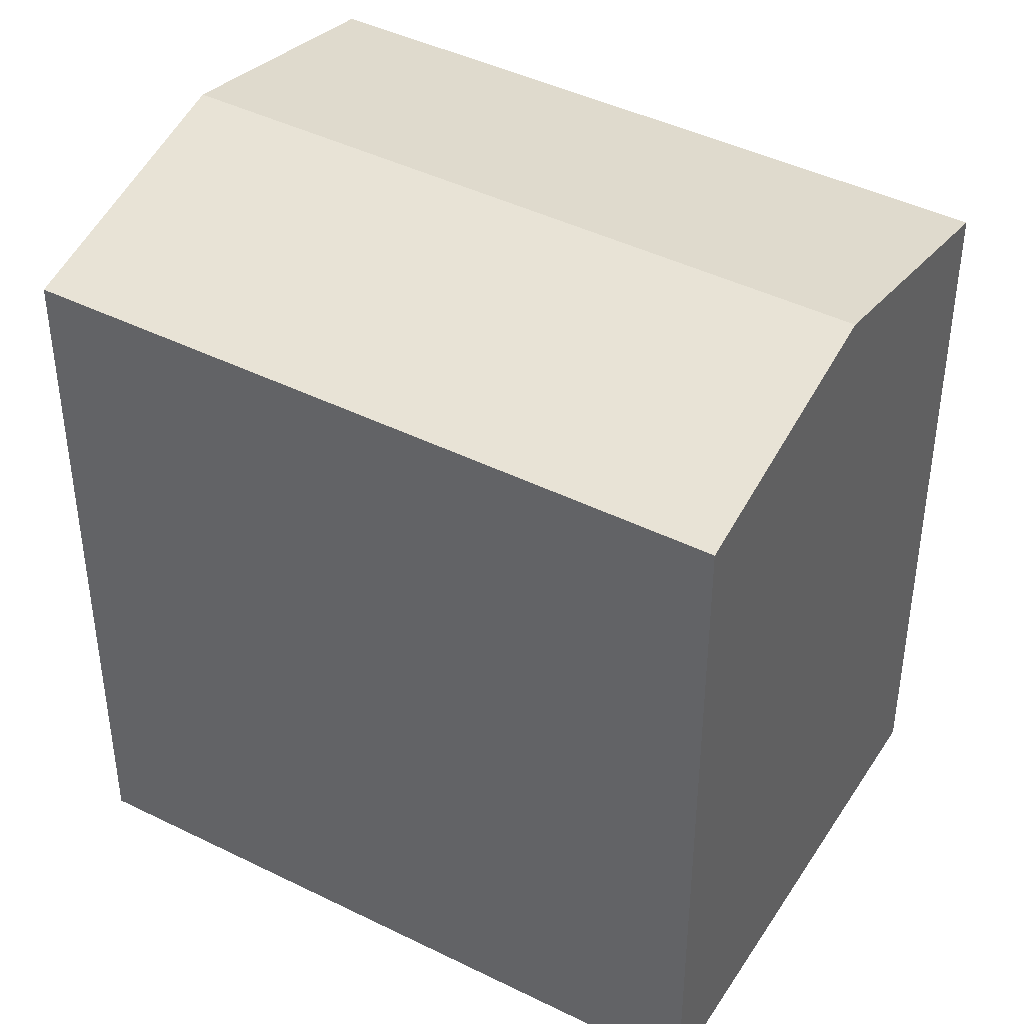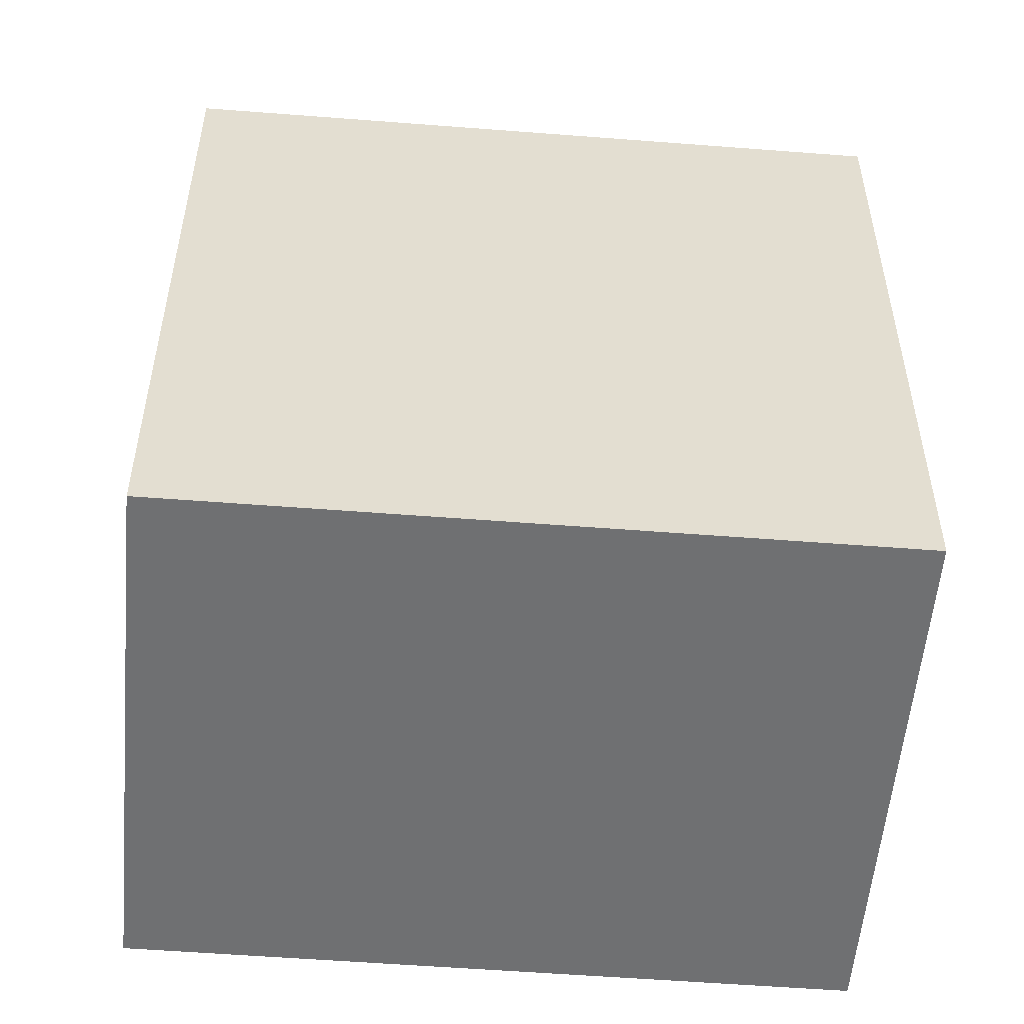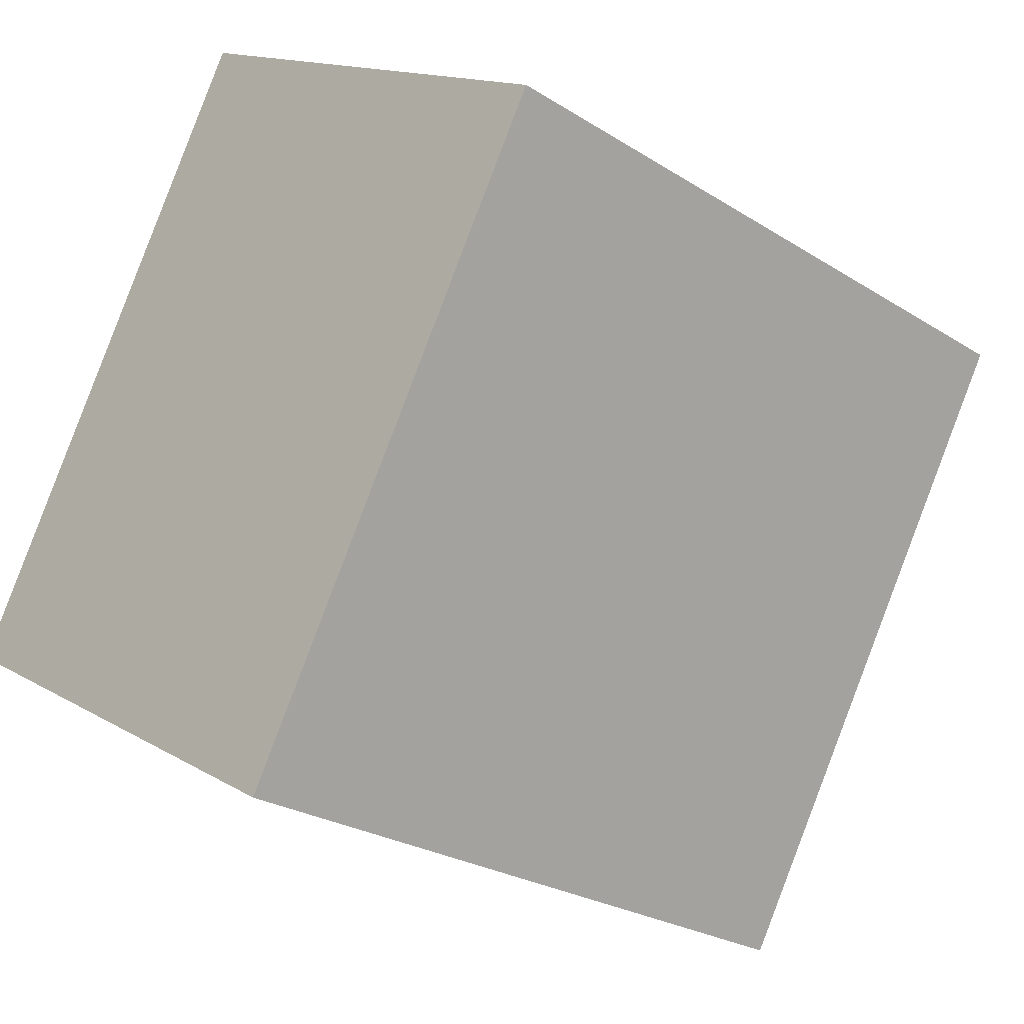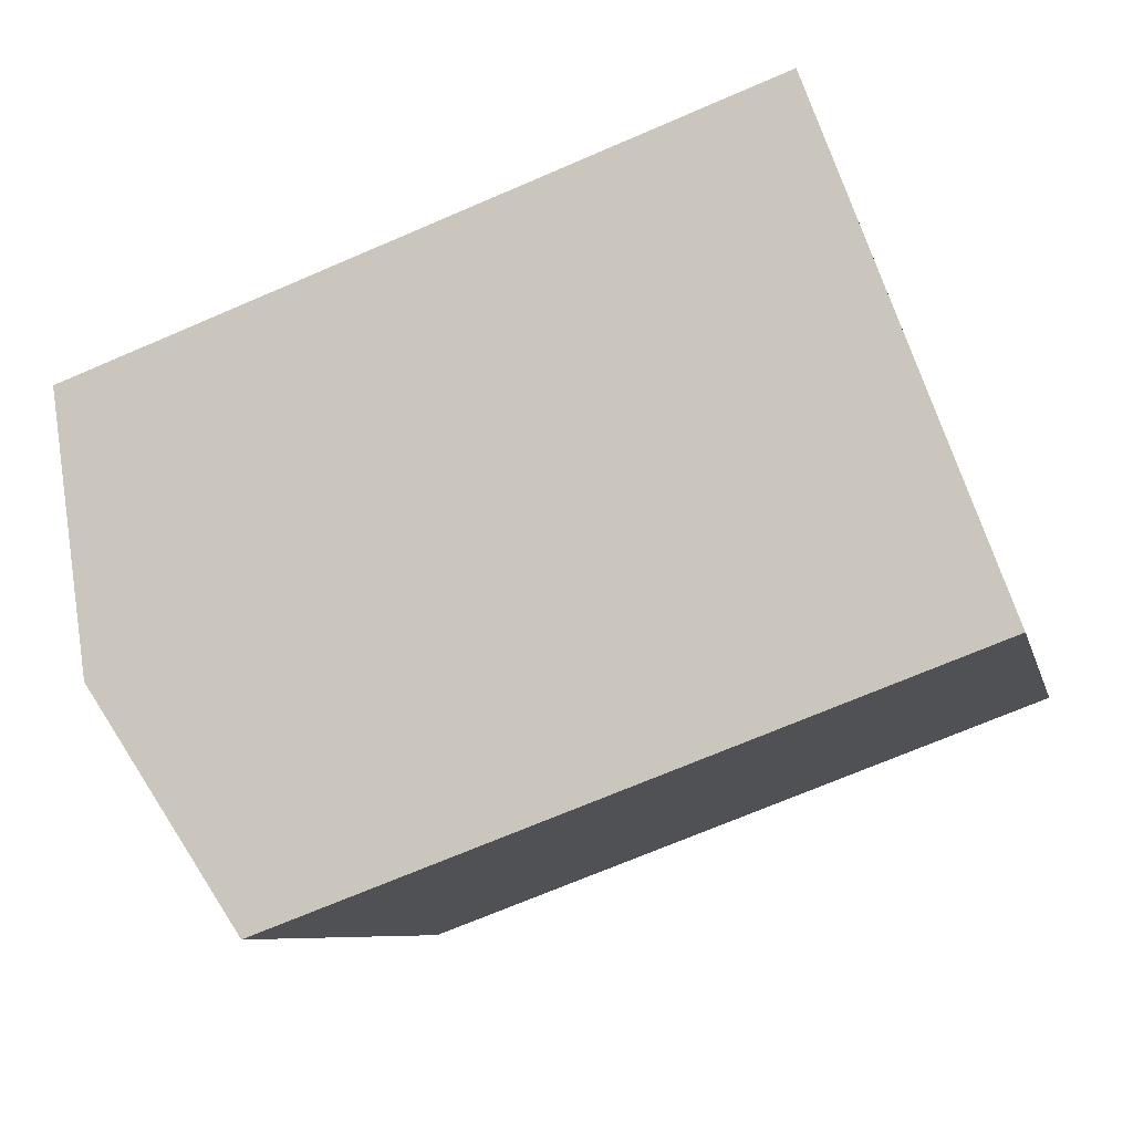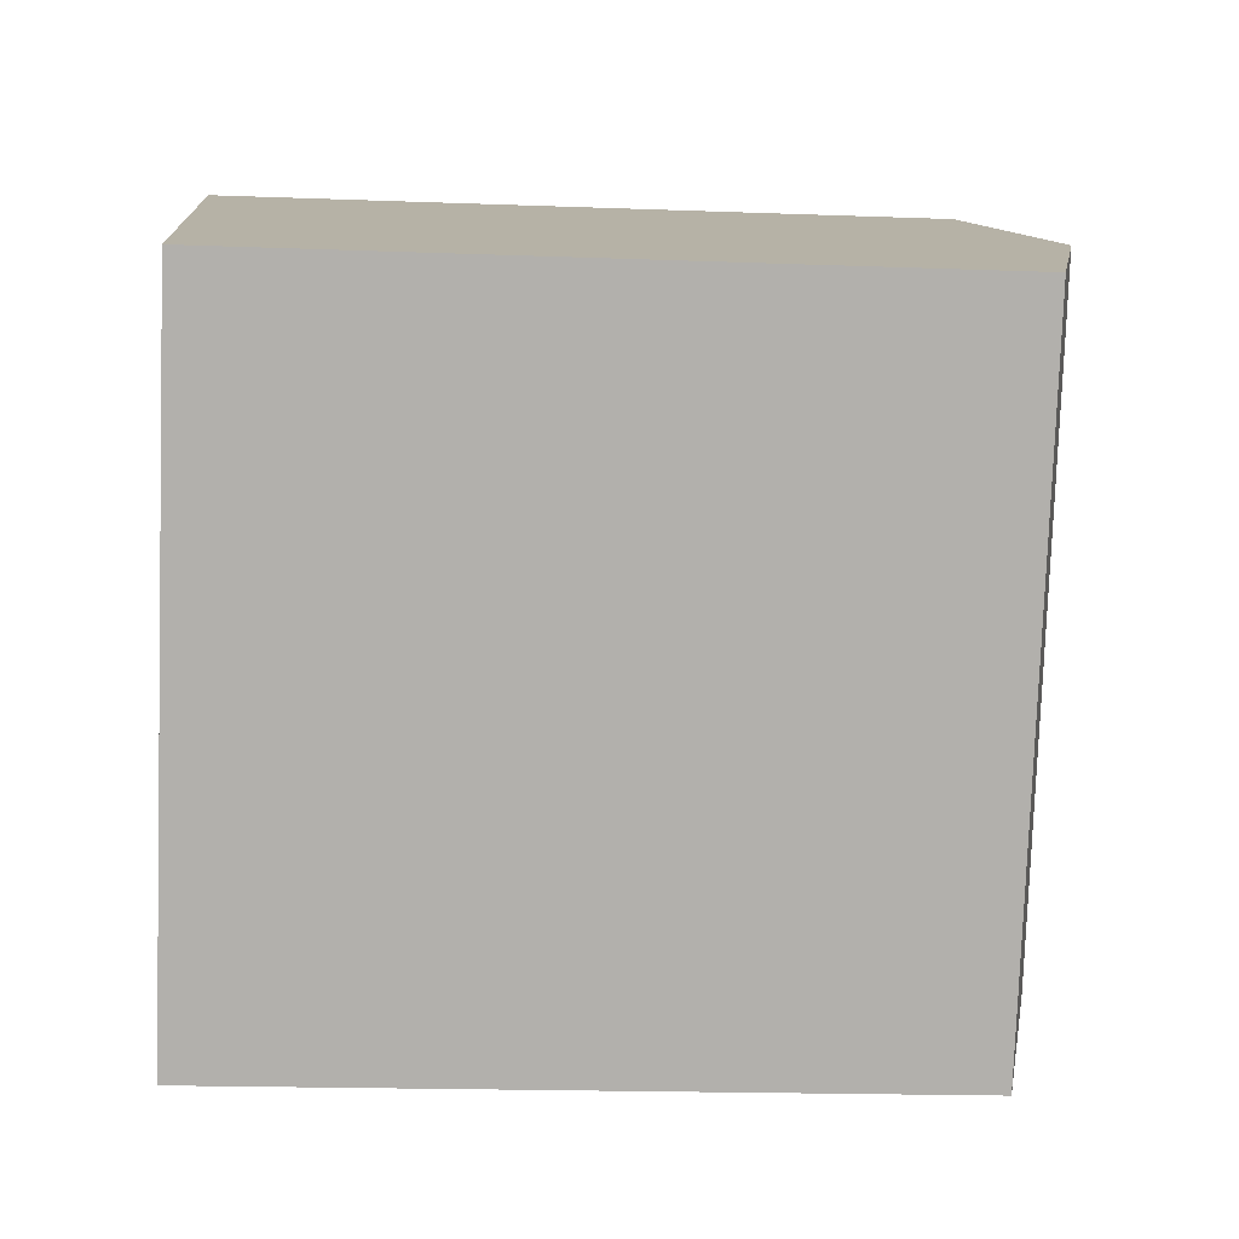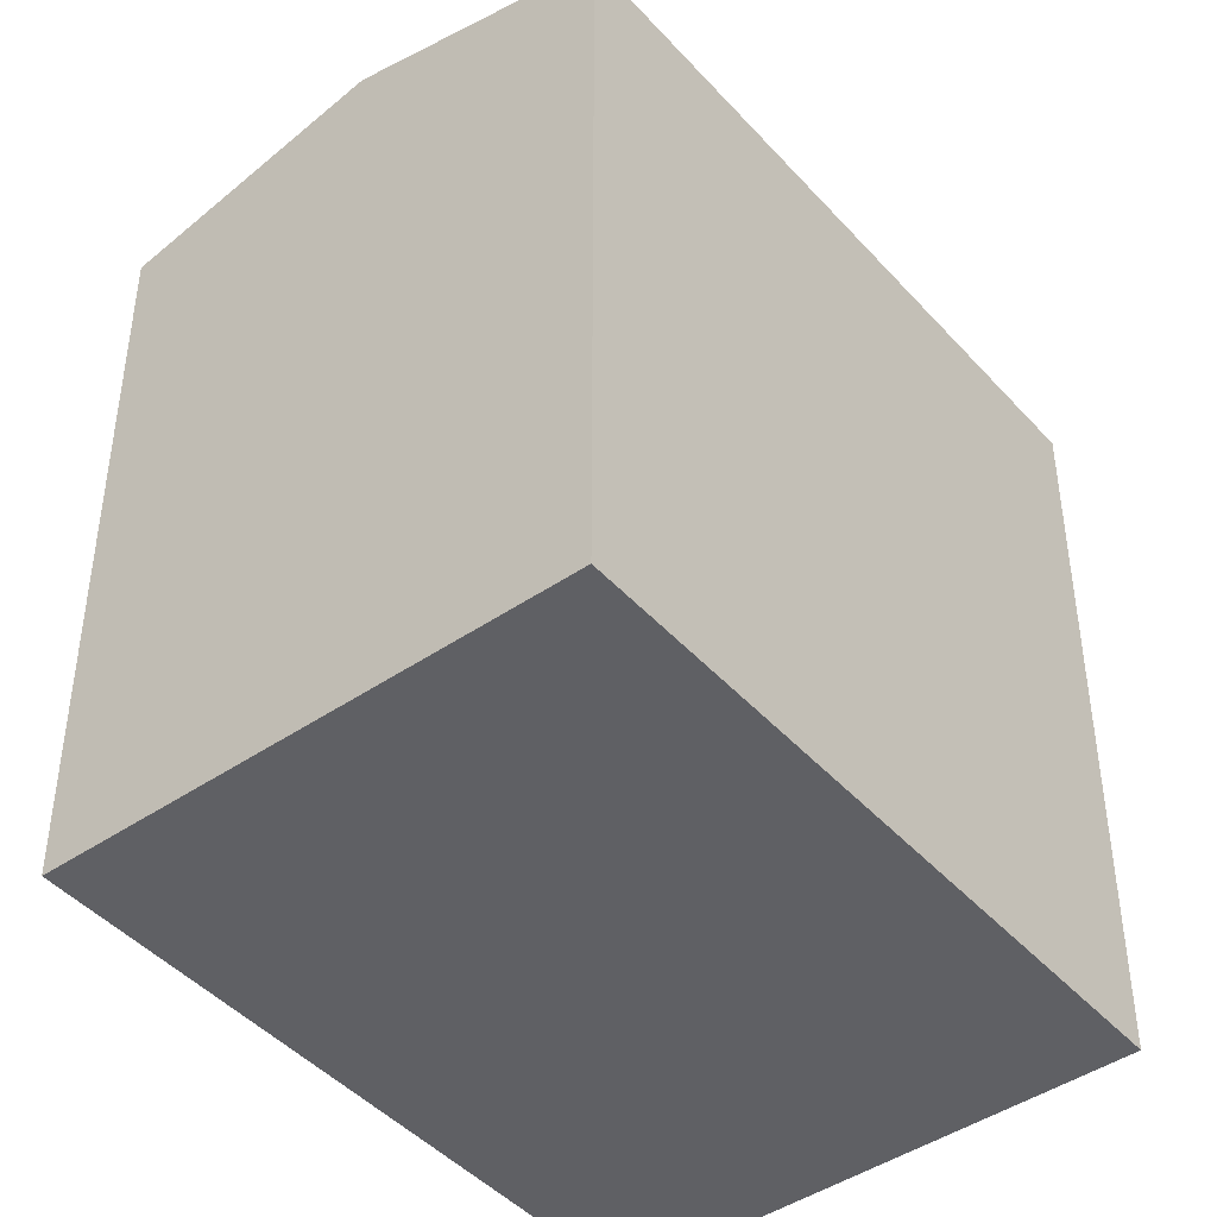
<metadata>
{"format":"obj","ext":"obj","renderer":"f3d","projection":"perspective","resolution":1024,"background":"white","views":[{"elev":43.1,"azim":-29.7,"up":"+Y"},{"elev":-54.8,"azim":115.1,"up":"+Y"},{"elev":-25.3,"azim":44.5,"up":"+Z"},{"elev":-69.5,"azim":-66.6,"up":"+Z"},{"elev":-18.1,"azim":85.8,"up":"+Z"},{"elev":-44.8,"azim":-111.4,"up":"+Y"}]}
</metadata>
<code>
v  13.91 -7.001e-16 11.43
v  11.04 3.93e-16 -6.419
v  19.43 -5.036e-16 8.224
v  8.39 -8.966e-16 14.64
v  0 0 0
v  5.521 1.965e-16 -3.209
v  19.43 17.41 8.223
v  8.39 17.41 14.64
v  13.91 18.87 11.43
v  0.0003712 17.41 -0.000551
v  11.04 17.41 -6.419
v  5.521 18.87 -3.21
g defaultobject
f 1 2 3
f 2 1 4
f 2 4 5
f 2 5 6
f 7 1 3
f 1 7 4
f 4 7 8
f 8 7 9
f 10 6 5
f 6 10 2
f 2 10 11
f 11 10 12
f 8 5 4
f 5 8 10
f 2 7 3
f 7 2 11
f 10 9 12
f 9 10 8
f 12 7 11
f 7 12 9

</code>
